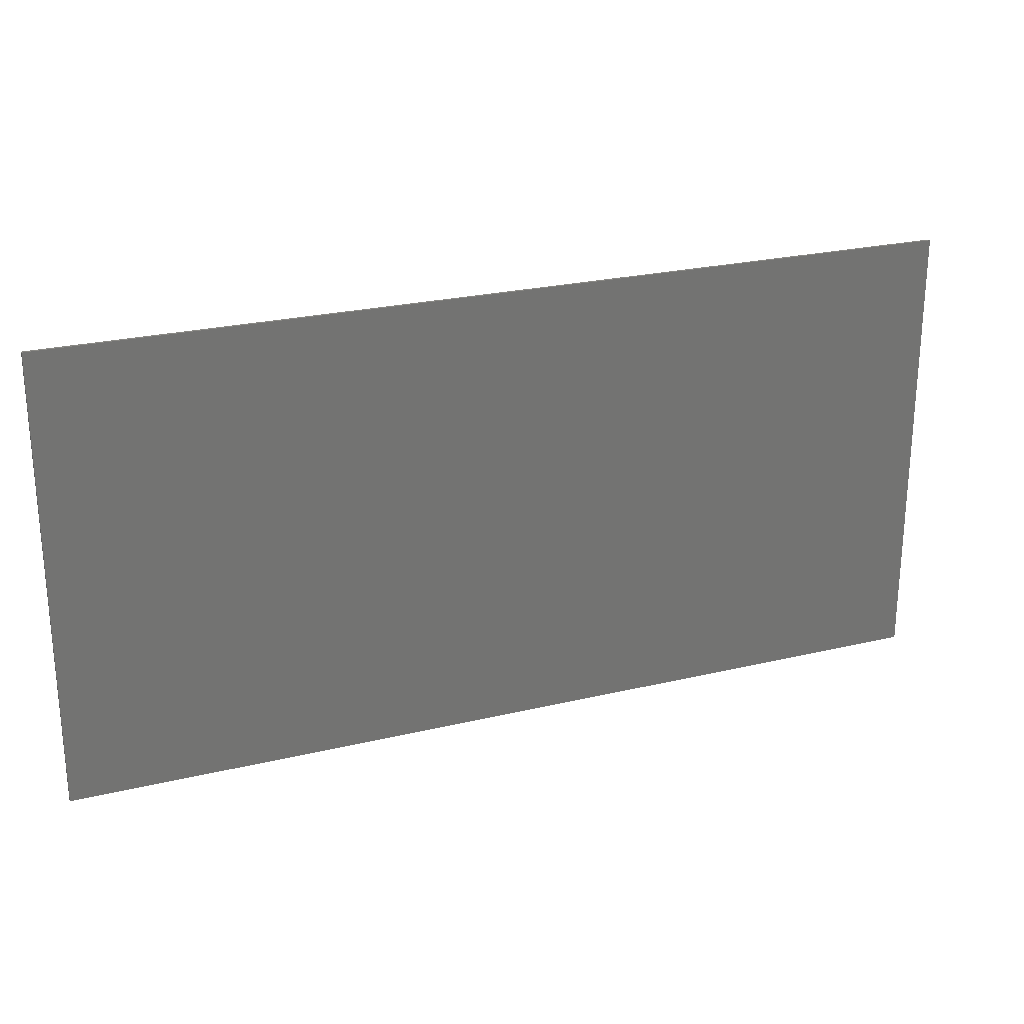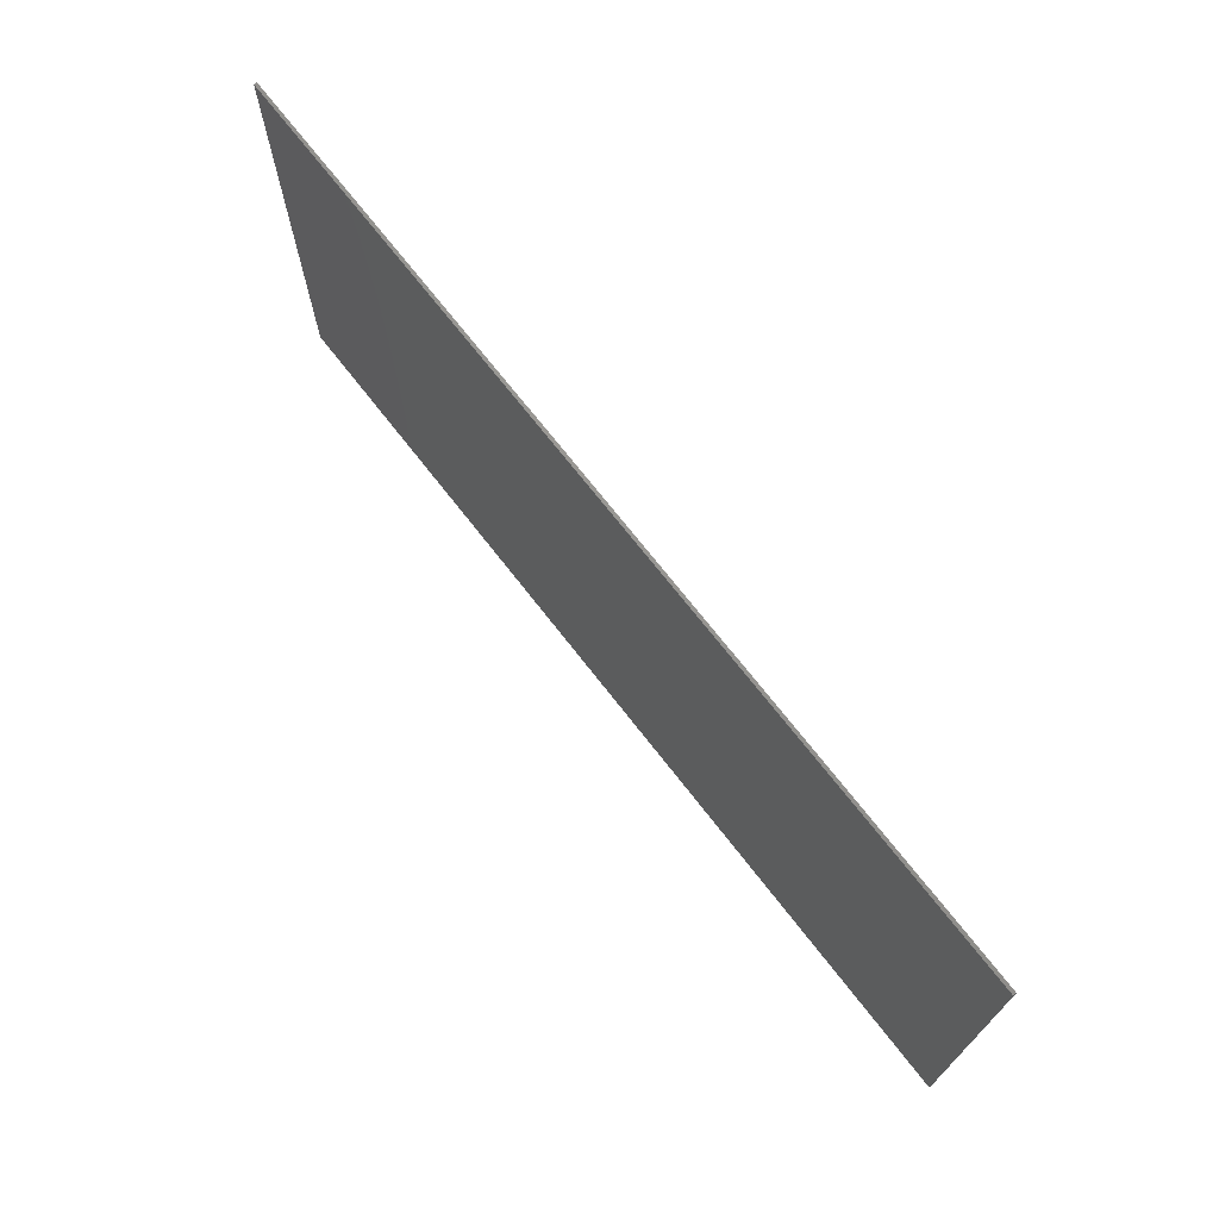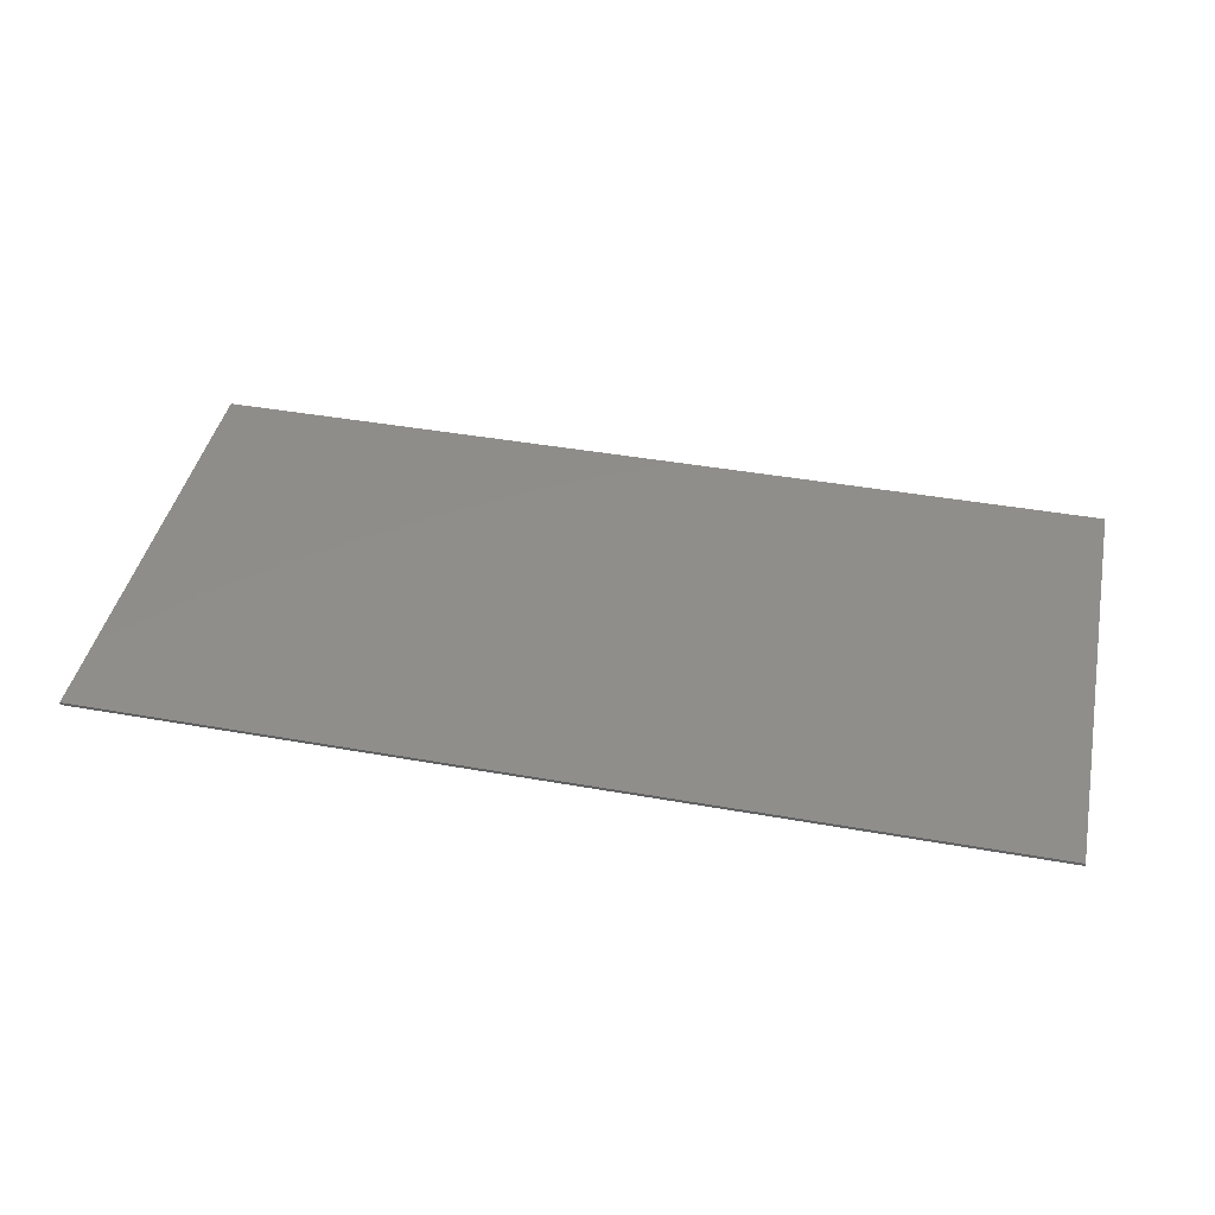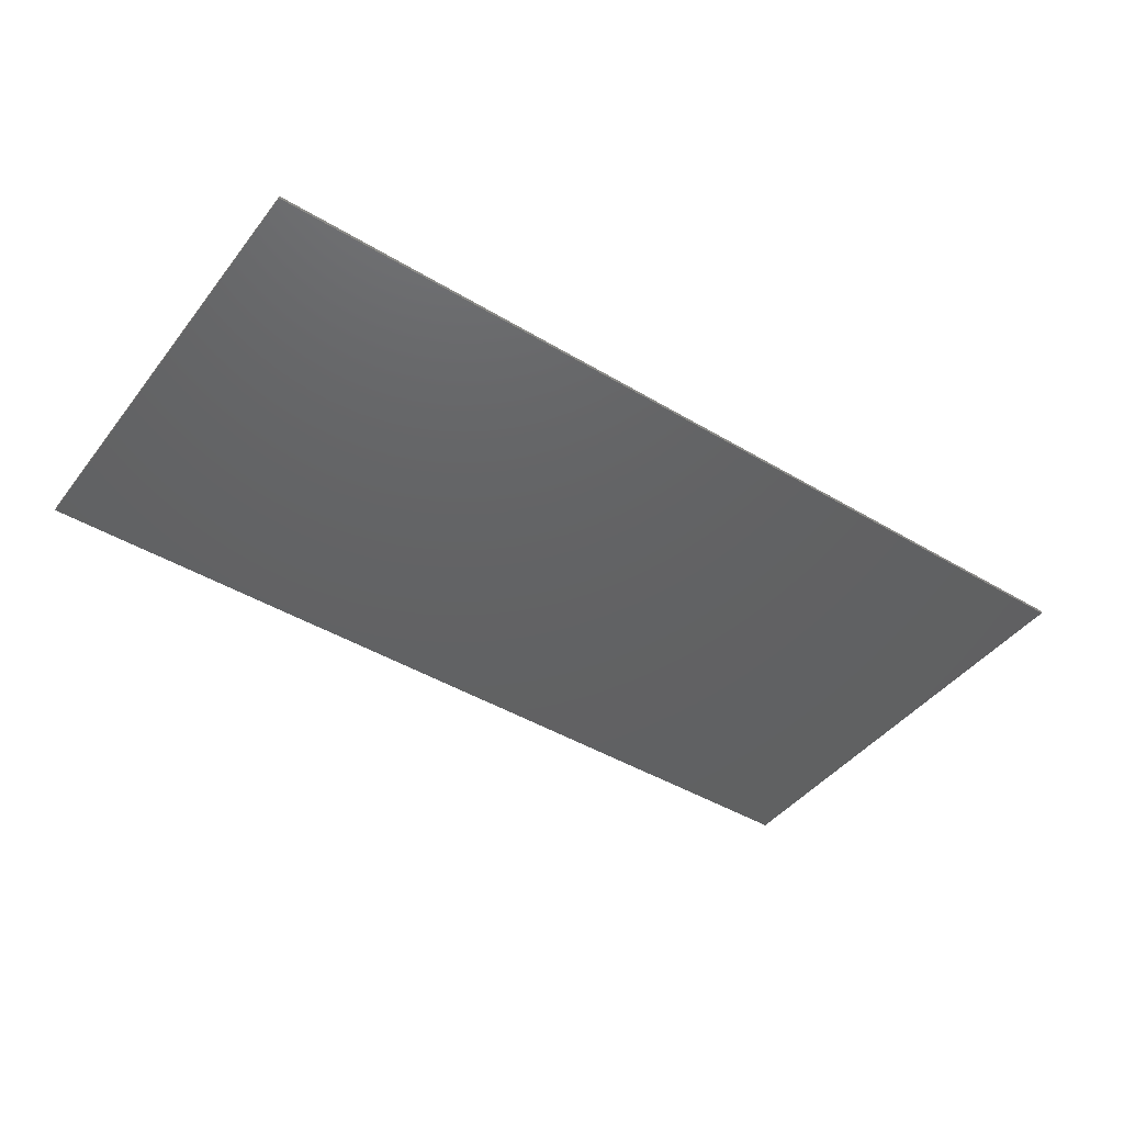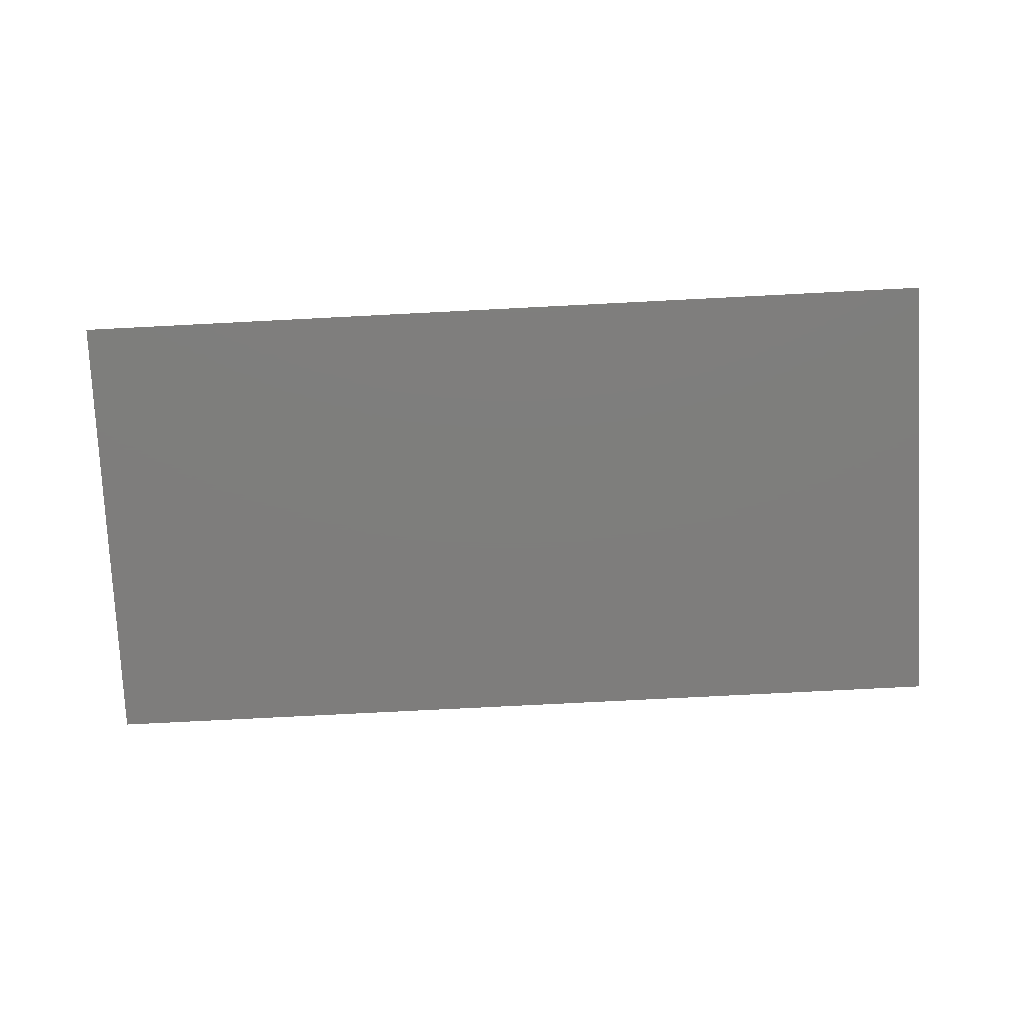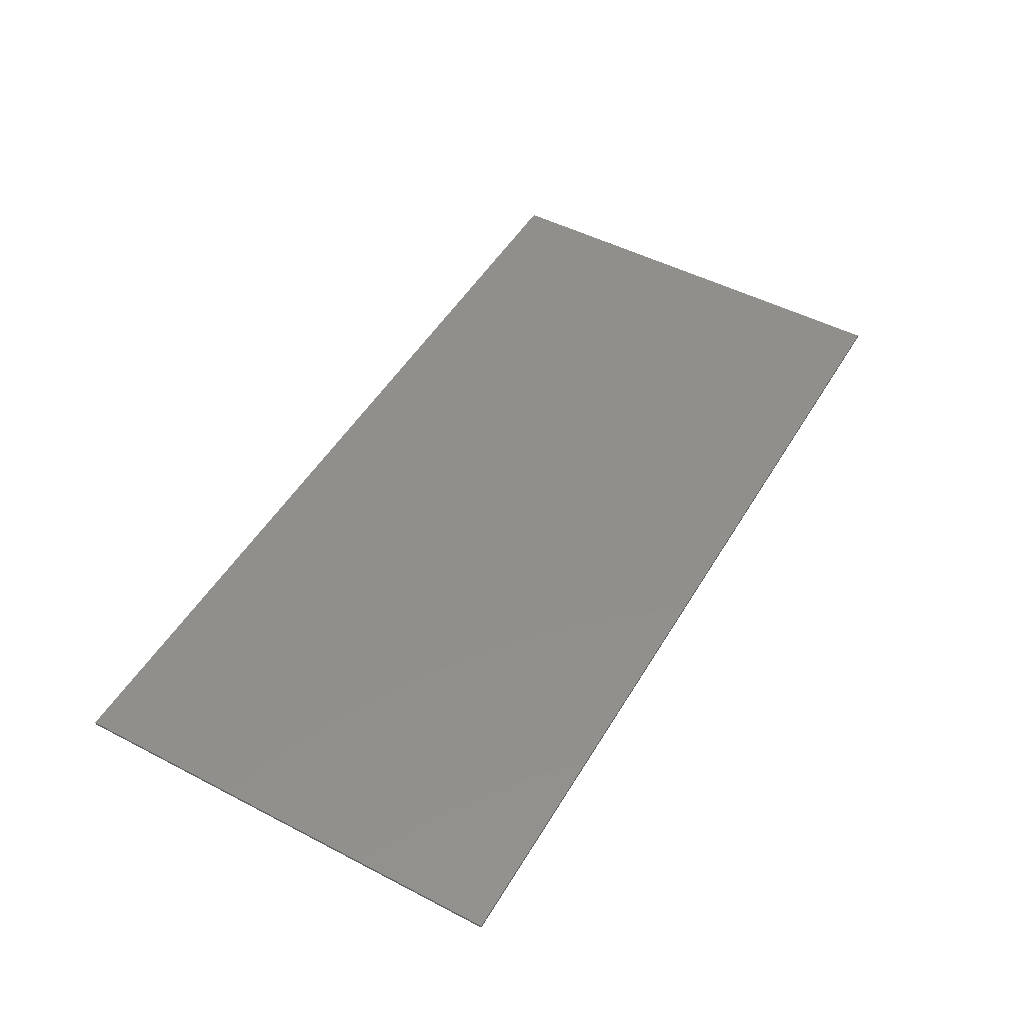
<metadata>
{"format":"stl","ext":"stl","renderer":"f3d","projection":"perspective","resolution":1024,"background":"white","views":[{"elev":24.5,"azim":158.5,"up":"+Z"},{"elev":70.8,"azim":52.2,"up":"+Z"},{"elev":42.5,"azim":-168.0,"up":"+Y"},{"elev":-44.1,"azim":-35.1,"up":"+Y"},{"elev":-77.5,"azim":2.9,"up":"+Y"},{"elev":49.7,"azim":-60.2,"up":"+Y"}]}
</metadata>
<code>
# stl→obj: 74 verts, 144 faces
v 15.2 0 7.6
v 15.2 0 -7.6
v -15.2 0 -7.6
v -15.2 0 7.6
v -15.2 -0.1 7.6
v 15.2 -0.1 7.6
v -15.2 -0.1 -7.6
v 15.2 -0.1 -7.6
v -6.276 -0.1 -1.844
v -6.276 -0.1 1.84
v -9.94 -0.1 1.84
v -9.94 -0.1 -1.844
v -13.62 -0.1 0
v -9.94 -0.1 3.652
v -9.732 -0.1 4.176
v -13.94 -0.1 0
v -9.732 -0.1 -4.176
v -9.94 -0.1 -3.652
v 6.276 -0.1 1.84
v 6.276 -0.1 -1.844
v 9.94 -0.1 -1.844
v 9.94 -0.1 1.84
v 13.62 -0.1 0
v 9.94 -0.1 -3.652
v 9.732 -0.1 -4.176
v 13.94 -0.1 0
v 9.732 -0.1 4.176
v 9.94 -0.1 3.652
v 0 -0.1 2.716
v 4.364 -0.1 4.048
v 0 -0.1 4.848
v -4.364 -0.1 4.048
v -4.784 -0.1 -3.132
v -0.1 -0.1 -5.032
v -0.1 -0.1 -4.824
v -4.784 -0.1 -2.92
v -4.784 -0.1 -3.888
v -0.1 -0.1 -5.792
v -0.1 -0.1 2.536
v -4.784 -0.1 3.968
v -4.784 -0.1 3.196
v -0.1 -0.1 1.764
v -4.784 -0.1 2.988
v -0.1 -0.1 1.556
v 0.1 -0.1 -4.824
v 0.1 -0.1 -5.032
v 4.784 -0.1 -3.132
v 4.784 -0.1 -2.92
v 0.1 -0.1 -5.792
v 4.784 -0.1 -3.888
v 4.784 -0.1 3.196
v 4.784 -0.1 3.968
v 0.1 -0.1 2.536
v 0.1 -0.1 1.764
v 4.784 -0.1 2.988
v 0.1 -0.1 1.556
v -9.732 -0.1 2.064
v -6.048 -0.1 2.064
v -4.984 -0.1 4.144
v 0 -0.1 5.056
v -6.048 -0.1 -2.064
v -9.732 -0.1 -2.064
v -4.984 -0.1 3.08
v 4.984 -0.1 4.144
v 4.984 -0.1 3.08
v -4.984 -0.1 -4.016
v -4.984 -0.1 -3
v 0 -0.1 -6.04
v 4.984 -0.1 -4.016
v 4.984 -0.1 -3
v 9.732 -0.1 2.064
v 6.048 -0.1 2.064
v 9.732 -0.1 -2.064
v 6.048 -0.1 -2.064
f 1 2 3
f 3 4 1
f 5 6 1
f 1 4 5
f 7 5 4
f 4 3 7
f 8 7 3
f 3 2 8
f 6 8 2
f 2 1 6
f 9 10 11
f 11 12 9
f 13 14 15
f 15 16 13
f 17 18 13
f 13 16 17
f 19 20 21
f 21 22 19
f 23 24 25
f 25 26 23
f 27 28 23
f 23 26 27
f 29 30 31
f 31 32 29
f 33 34 35
f 35 36 33
f 33 37 38
f 38 34 33
f 39 40 41
f 41 42 39
f 32 40 39
f 39 29 32
f 42 41 43
f 43 44 42
f 44 43 36
f 36 35 44
f 45 46 47
f 47 48 45
f 49 50 47
f 47 46 49
f 51 52 53
f 53 54 51
f 53 52 30
f 30 29 53
f 55 51 54
f 54 56 55
f 48 55 56
f 56 45 48
f 5 16 15
f 5 7 16
f 16 7 17
f 15 57 58
f 58 59 15
f 15 59 60
f 60 5 15
f 57 11 10
f 10 58 57
f 58 10 9
f 9 61 58
f 9 12 62
f 62 61 9
f 62 12 18
f 18 17 62
f 14 11 57
f 57 15 14
f 14 13 11
f 11 13 12
f 13 18 12
f 59 32 31
f 31 60 59
f 59 40 32
f 41 40 59
f 59 63 41
f 31 30 64
f 64 60 31
f 64 30 52
f 64 52 51
f 51 65 64
f 29 39 53
f 53 39 42
f 42 54 53
f 54 42 44
f 44 56 54
f 66 37 33
f 33 67 66
f 38 37 66
f 66 68 38
f 49 38 68
f 46 34 38
f 38 49 46
f 45 35 34
f 34 46 45
f 56 44 35
f 35 45 56
f 69 50 49
f 49 68 69
f 47 50 69
f 69 70 47
f 71 22 28
f 28 27 71
f 19 22 71
f 71 72 19
f 24 21 73
f 73 25 24
f 72 74 20
f 20 19 72
f 20 74 73
f 73 21 20
f 27 64 72
f 72 71 27
f 60 64 27
f 27 6 60
f 6 5 60
f 6 27 26
f 6 26 8
f 26 25 8
f 25 73 74
f 74 69 25
f 25 69 68
f 68 8 25
f 61 62 17
f 17 66 61
f 68 66 17
f 17 7 68
f 68 7 8
f 59 58 63
f 63 67 36
f 36 43 63
f 67 63 58
f 58 61 67
f 48 70 65
f 65 55 48
f 74 70 69
f 65 70 74
f 74 72 65
f 41 63 43
f 36 67 33
f 61 66 67
f 51 55 65
f 48 47 70
f 64 65 72
f 28 22 23
f 22 21 23
f 23 21 24

</code>
